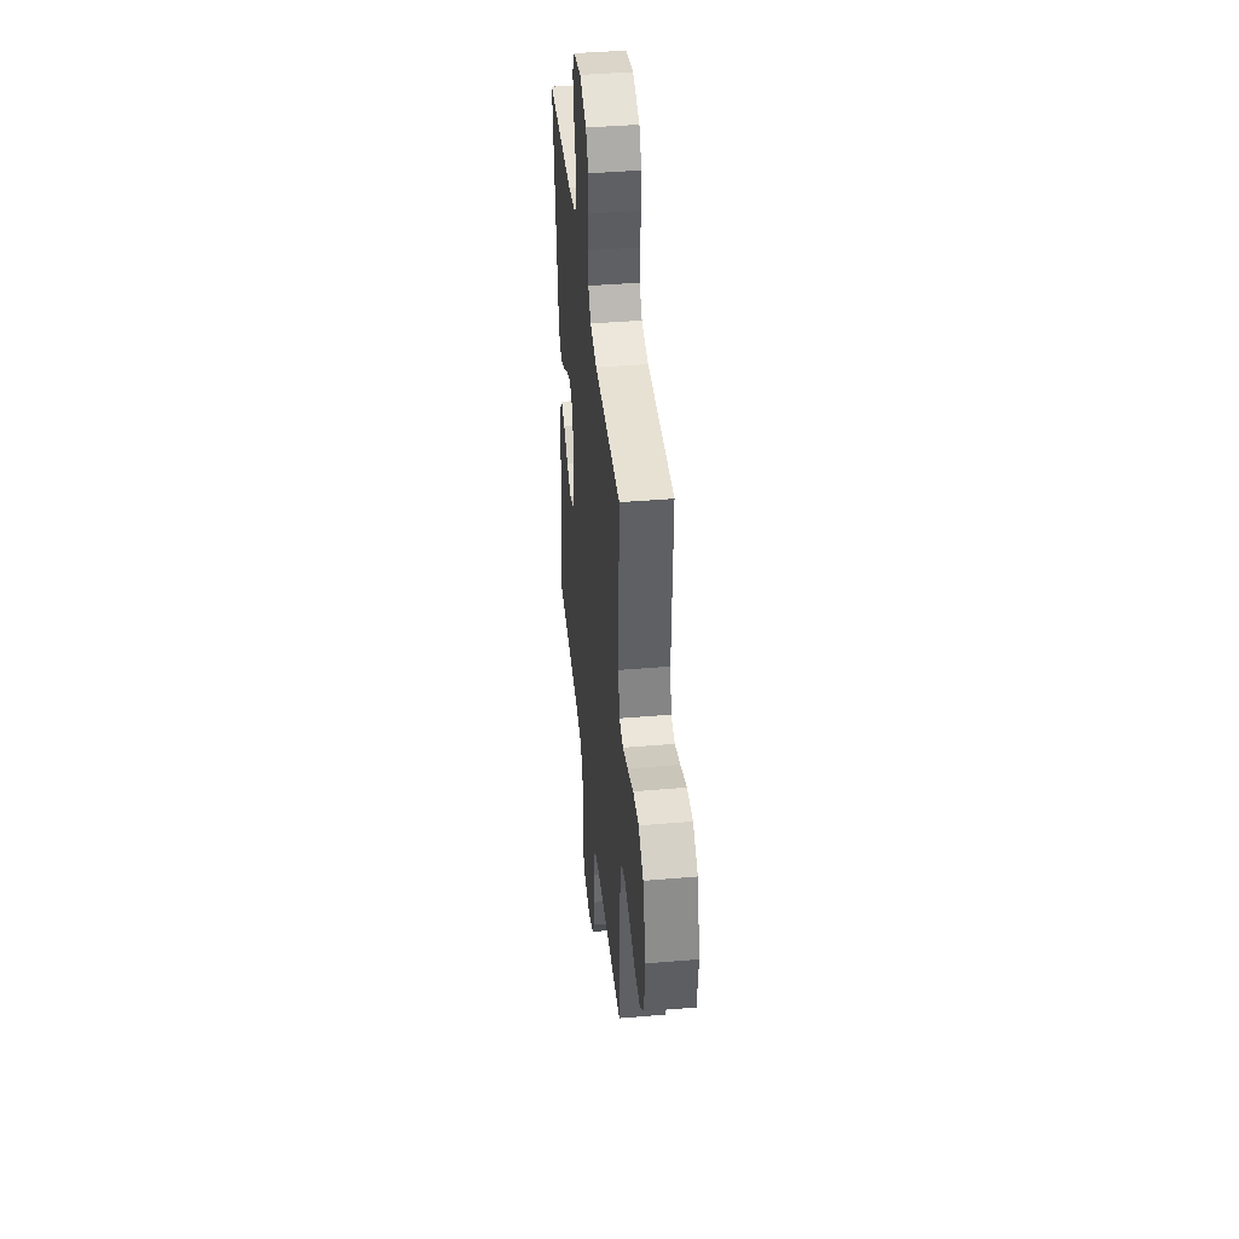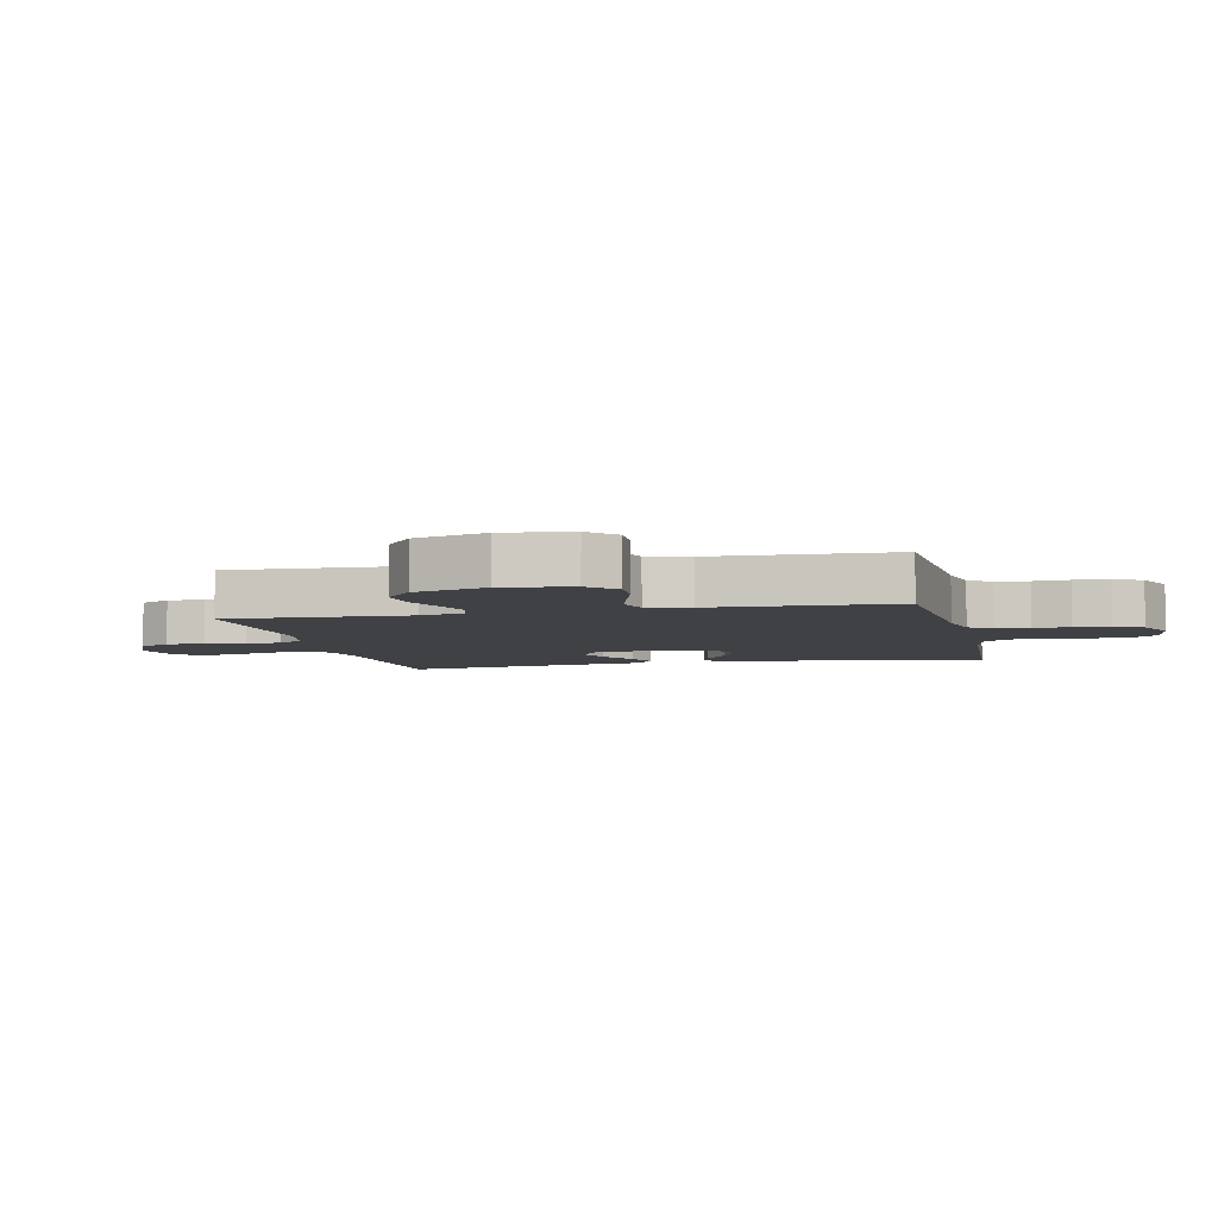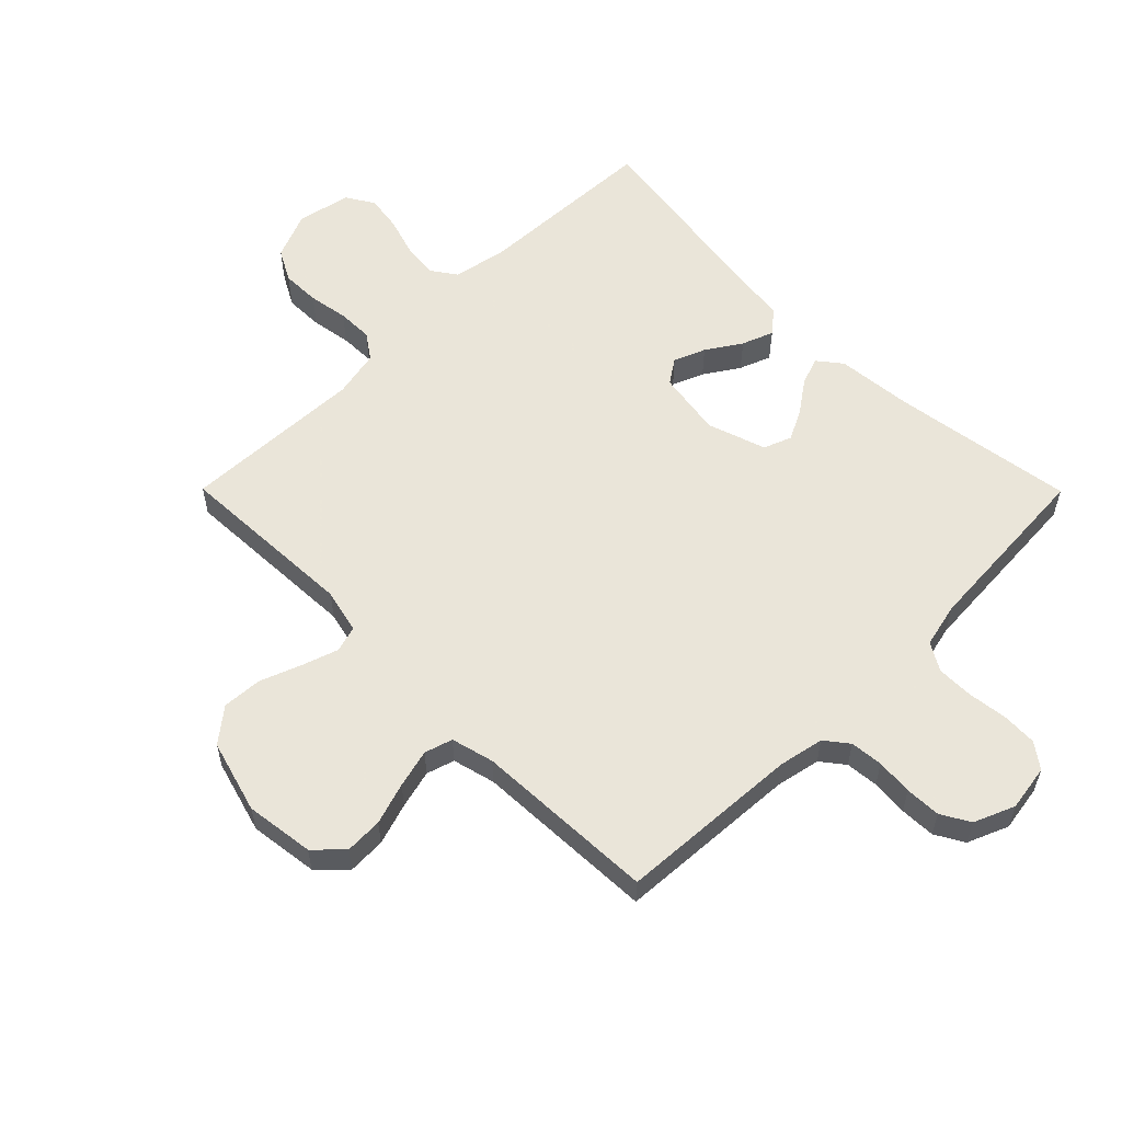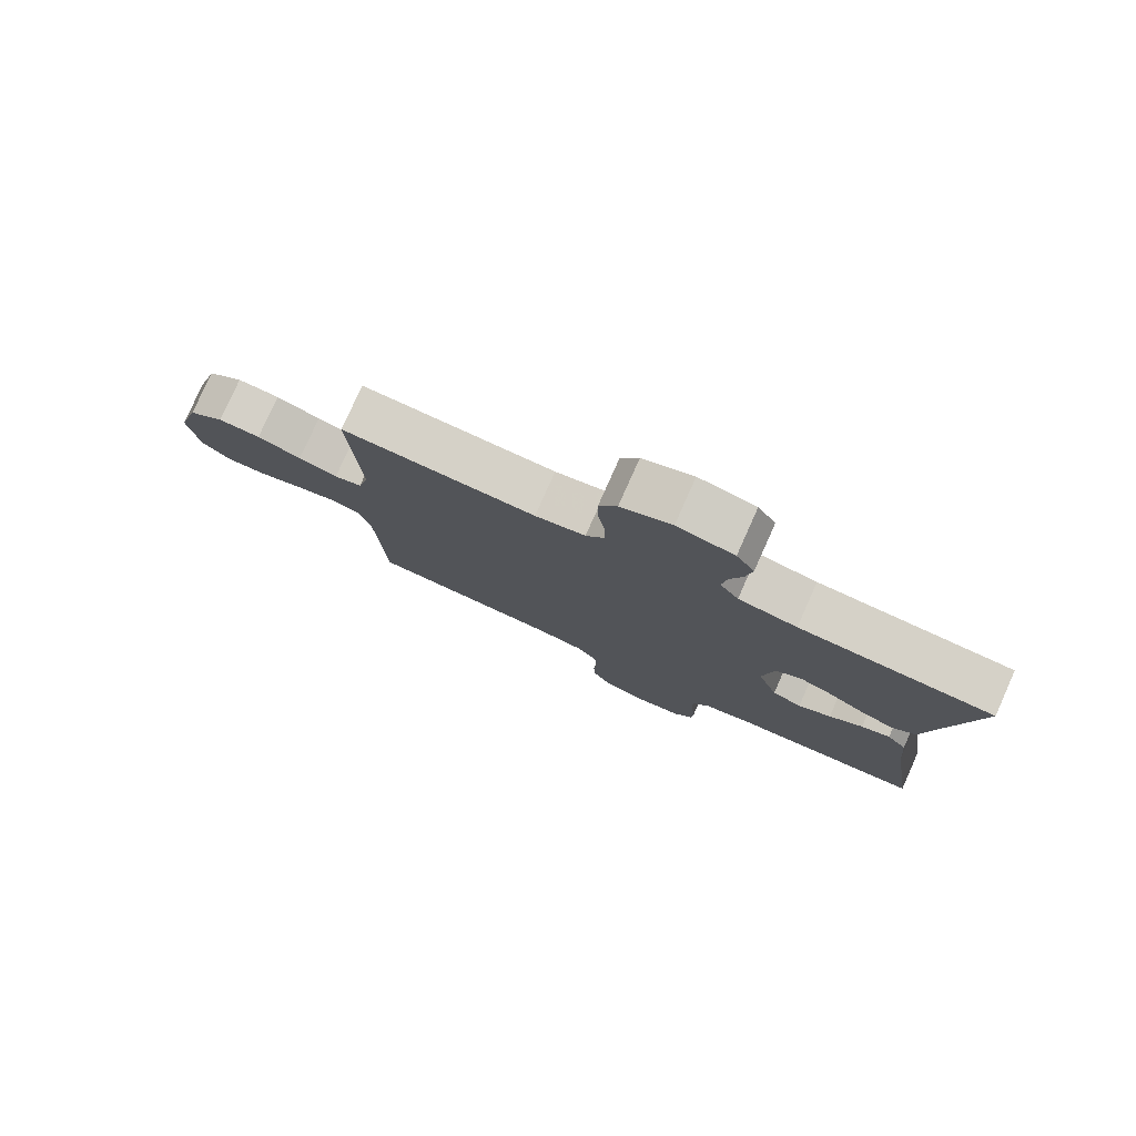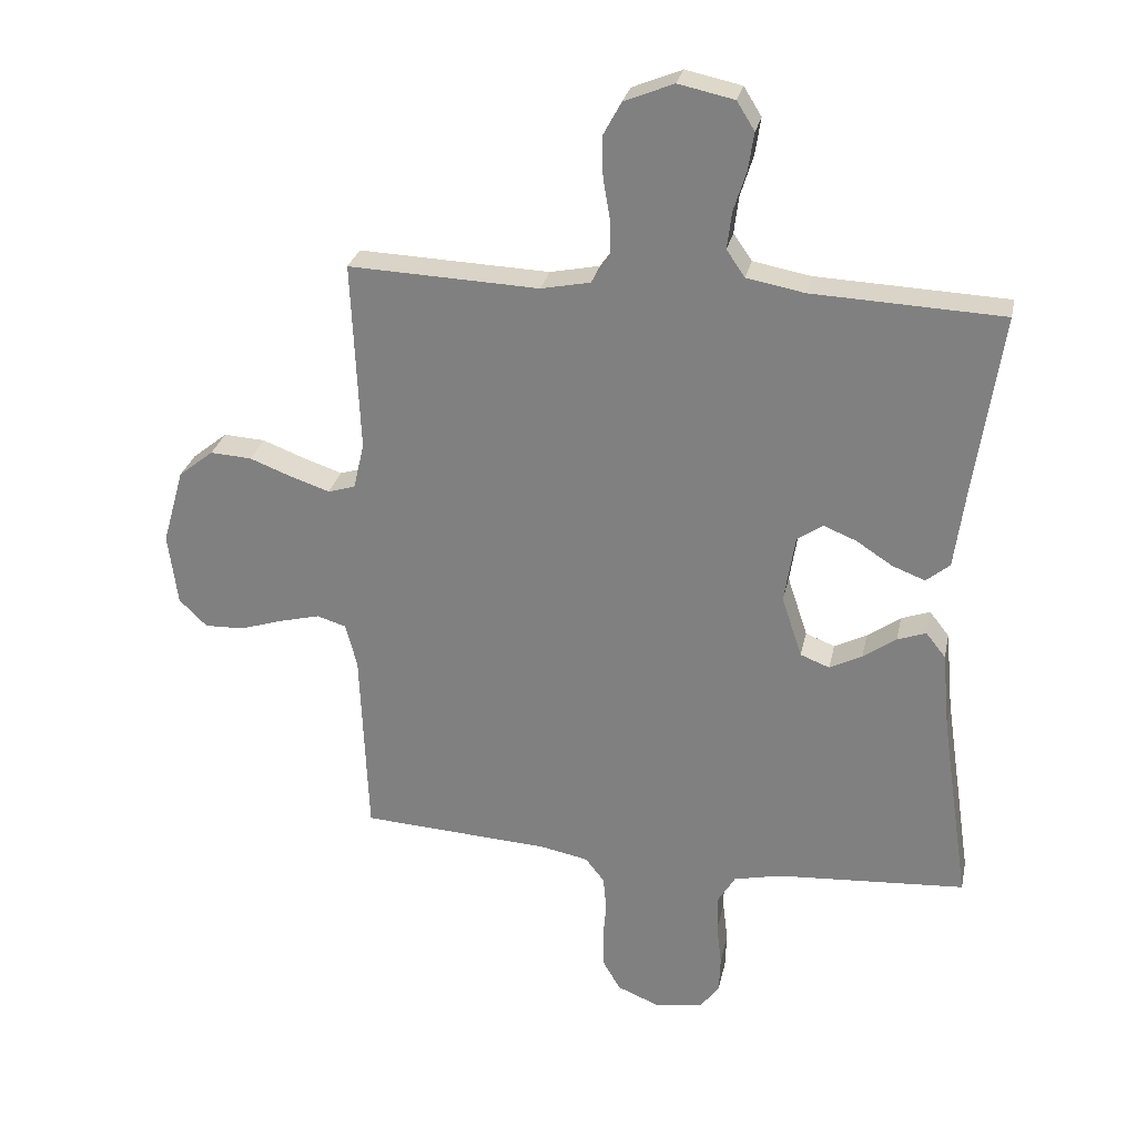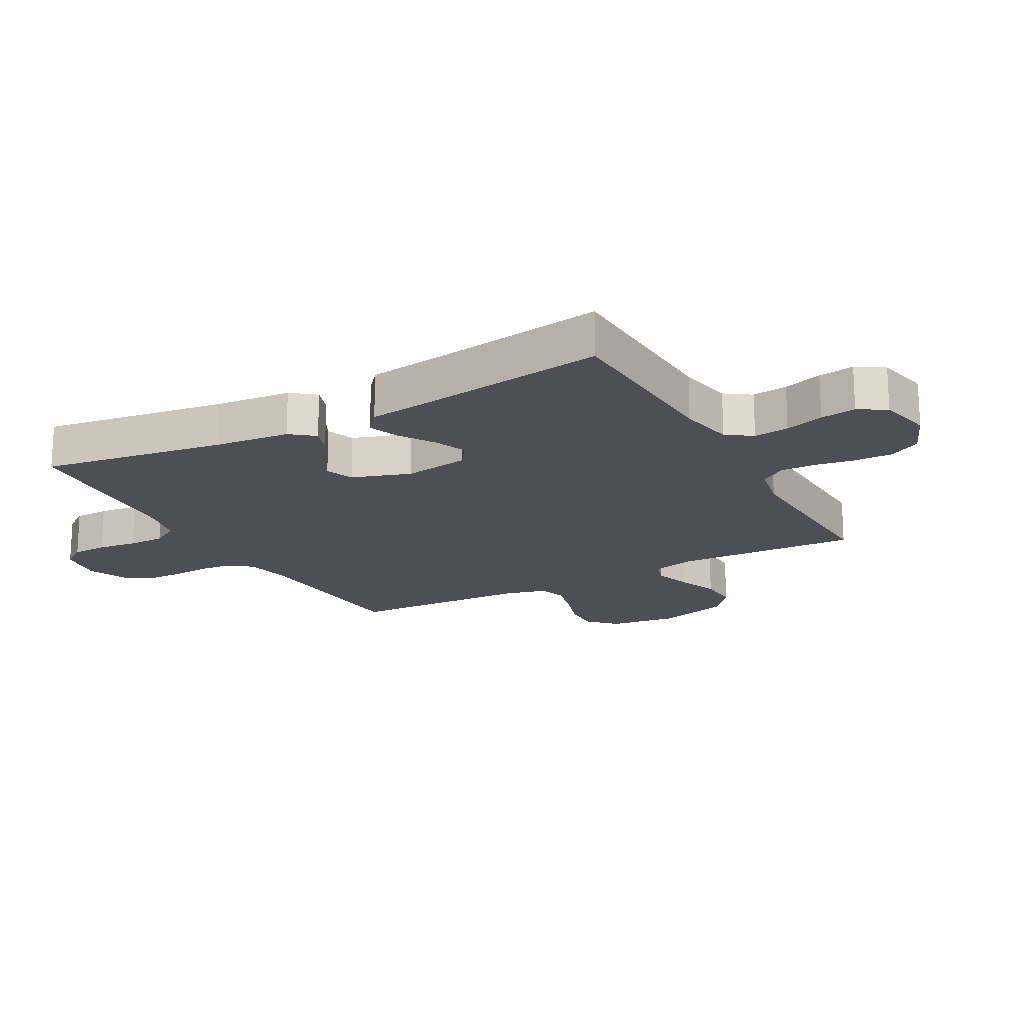
<metadata>
{"format":"obj","ext":"obj","renderer":"f3d","projection":"perspective","resolution":1024,"background":"white","views":[{"elev":41.9,"azim":84.1,"up":"+Z"},{"elev":-5.5,"azim":102.9,"up":"+Y"},{"elev":57.7,"azim":135.2,"up":"+Y"},{"elev":79.3,"azim":-155.9,"up":"+Z"},{"elev":27.8,"azim":-168.2,"up":"+Z"},{"elev":-18.3,"azim":-61.3,"up":"+Y"}]}
</metadata>
<code>
v -0.5 0.07 0.5
v -0.2 0.07 0.513
v -0.109 0.07 0.53
v -0.08 0.07 0.572
v -0.087 0.07 0.63
v -0.107 0.07 0.694
v -0.116 0.07 0.753
v -0.088 0.07 0.798
v 0 0.07 0.817
v 0.078 0.07 0.785
v 0.106 0.07 0.733
v 0.105 0.07 0.67
v 0.094 0.07 0.604
v 0.093 0.07 0.546
v 0.122 0.07 0.504
v 0.2 0.07 0.488
v 0.5 0.07 0.5
v 0.487 0.07 0.2
v 0.504 0.07 0.127
v 0.547 0.07 0.114
v 0.607 0.07 0.134
v 0.675 0.07 0.16
v 0.74 0.07 0.164
v 0.795 0.07 0.12
v 0.829 0.07 0
v 0.814 0.07 -0.113
v 0.77 0.07 -0.156
v 0.708 0.07 -0.154
v 0.639 0.07 -0.132
v 0.576 0.07 -0.116
v 0.53 0.07 -0.13
v 0.512 0.07 -0.2
v 0.5 0.07 -0.5
v 0.2 0.07 -0.518
v 0.126 0.07 -0.533
v 0.096 0.07 -0.571
v 0.091 0.07 -0.625
v 0.096 0.07 -0.685
v 0.094 0.07 -0.743
v 0.067 0.07 -0.79
v 0 0.07 -0.818
v -0.076 0.07 -0.806
v -0.106 0.07 -0.765
v -0.108 0.07 -0.707
v -0.1 0.07 -0.642
v -0.1 0.07 -0.582
v -0.127 0.07 -0.537
v -0.2 0.07 -0.52
v -0.5 0.07 -0.5
v -0.455 0.07 -0.2
v -0.443 0.07 -0.074
v -0.412 0.07 -0.035
v -0.367 0.07 -0.051
v -0.315 0.07 -0.088
v -0.264 0.07 -0.114
v -0.218 0.07 -0.096
v -0.186 0.07 0
v -0.203 0.07 0.108
v -0.243 0.07 0.135
v -0.295 0.07 0.114
v -0.352 0.07 0.077
v -0.404 0.07 0.057
v -0.441 0.07 0.088
v -0.456 0.07 0.2
v -0.5 0 0.5
v -0.2 0 0.513
v -0.109 0 0.53
v -0.08 0 0.572
v -0.087 0 0.63
v -0.107 0 0.694
v -0.116 0 0.753
v -0.088 0 0.798
v 0 0 0.817
v 0.078 0 0.785
v 0.106 0 0.733
v 0.105 0 0.67
v 0.094 0 0.604
v 0.093 0 0.546
v 0.122 0 0.504
v 0.2 0 0.488
v 0.5 0 0.5
v 0.487 0 0.2
v 0.504 0 0.127
v 0.547 0 0.114
v 0.607 0 0.134
v 0.675 0 0.16
v 0.74 0 0.164
v 0.795 0 0.12
v 0.829 0 0
v 0.814 0 -0.113
v 0.77 0 -0.156
v 0.708 0 -0.154
v 0.639 0 -0.132
v 0.576 0 -0.116
v 0.53 0 -0.13
v 0.512 0 -0.2
v 0.5 0 -0.5
v 0.2 0 -0.518
v 0.126 0 -0.533
v 0.096 0 -0.571
v 0.091 0 -0.625
v 0.096 0 -0.685
v 0.094 0 -0.743
v 0.067 0 -0.79
v 0 0 -0.818
v -0.076 0 -0.806
v -0.106 0 -0.765
v -0.108 0 -0.707
v -0.1 0 -0.642
v -0.1 0 -0.582
v -0.127 0 -0.537
v -0.2 0 -0.52
v -0.5 0 -0.5
v -0.455 0 -0.2
v -0.443 0 -0.074
v -0.412 0 -0.035
v -0.367 0 -0.051
v -0.315 0 -0.088
v -0.264 0 -0.114
v -0.218 0 -0.096
v -0.186 0 0
v -0.203 0 0.108
v -0.243 0 0.135
v -0.295 0 0.114
v -0.352 0 0.077
v -0.404 0 0.057
v -0.441 0 0.088
v -0.456 0 0.2
f 61 62 63 64
f 60 61 64 1
f 59 60 1 2
f 58 59 2 3
f 57 58 3 4
f 51 52 53 54
f 50 51 54 55
f 48 49 50 55
f 47 48 55 56
f 42 43 44 45
f 42 45 46
f 41 42 46
f 40 41 46
f 37 38 39 40
f 36 37 40 46
f 35 36 46 47
f 32 33 34
f 31 32 34 35
f 26 27 28 29
f 26 29 30
f 25 26 30
f 24 25 30 31
f 21 22 23 24
f 20 21 24 31
f 16 17 18
f 15 16 18 19
f 10 11 12 13
f 10 13 14
f 9 10 14
f 8 9 14
f 5 6 7 8
f 4 5 8 14
f 57 4 14 15
f 19 20 31 35
f 35 47 56 57
f 15 19 35 57
f 128 127 126 125
f 65 128 125 124
f 66 65 124 123
f 67 66 123 122
f 68 67 122 121
f 118 117 116 115
f 119 118 115 114
f 119 114 113 112
f 120 119 112 111
f 109 108 107 106
f 110 109 106
f 110 106 105
f 110 105 104
f 104 103 102 101
f 110 104 101 100
f 111 110 100 99
f 98 97 96
f 99 98 96 95
f 93 92 91 90
f 94 93 90
f 94 90 89
f 95 94 89 88
f 88 87 86 85
f 95 88 85 84
f 82 81 80
f 83 82 80 79
f 77 76 75 74
f 78 77 74
f 78 74 73
f 78 73 72
f 72 71 70 69
f 78 72 69 68
f 79 78 68 121
f 99 95 84 83
f 121 120 111 99
f 121 99 83 79
f 1 65 66 2
f 2 66 67 3
f 3 67 68 4
f 4 68 69 5
f 5 69 70 6
f 6 70 71 7
f 7 71 72 8
f 8 72 73 9
f 9 73 74 10
f 10 74 75 11
f 11 75 76 12
f 12 76 77 13
f 13 77 78 14
f 14 78 79 15
f 15 79 80 16
f 16 80 81 17
f 17 81 82 18
f 18 82 83 19
f 19 83 84 20
f 20 84 85 21
f 21 85 86 22
f 22 86 87 23
f 23 87 88 24
f 24 88 89 25
f 25 89 90 26
f 26 90 91 27
f 27 91 92 28
f 28 92 93 29
f 29 93 94 30
f 30 94 95 31
f 31 95 96 32
f 32 96 97 33
f 33 97 98 34
f 34 98 99 35
f 35 99 100 36
f 36 100 101 37
f 37 101 102 38
f 38 102 103 39
f 39 103 104 40
f 40 104 105 41
f 41 105 106 42
f 42 106 107 43
f 43 107 108 44
f 44 108 109 45
f 45 109 110 46
f 46 110 111 47
f 47 111 112 48
f 48 112 113 49
f 49 113 114 50
f 50 114 115 51
f 51 115 116 52
f 52 116 117 53
f 53 117 118 54
f 54 118 119 55
f 55 119 120 56
f 56 120 121 57
f 57 121 122 58
f 58 122 123 59
f 59 123 124 60
f 60 124 125 61
f 61 125 126 62
f 62 126 127 63
f 63 127 128 64
f 64 128 65 1

</code>
